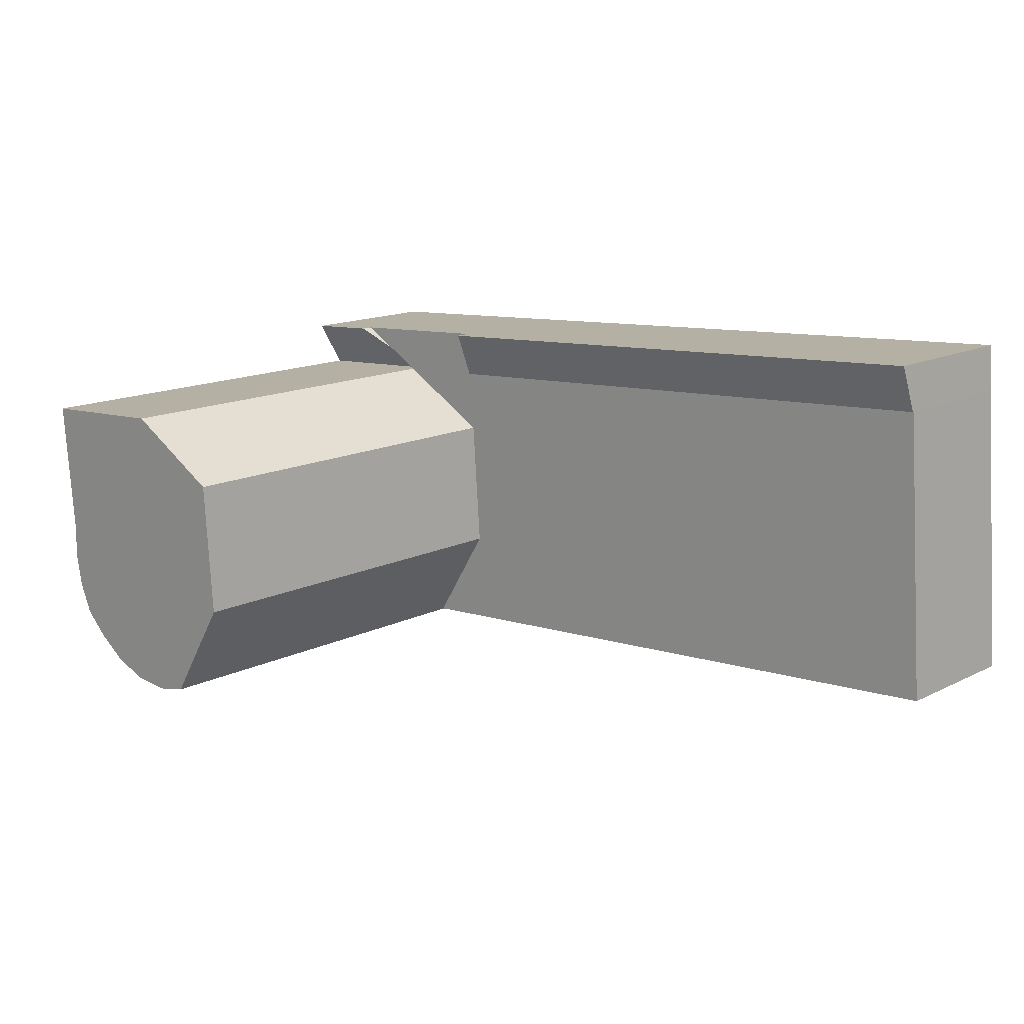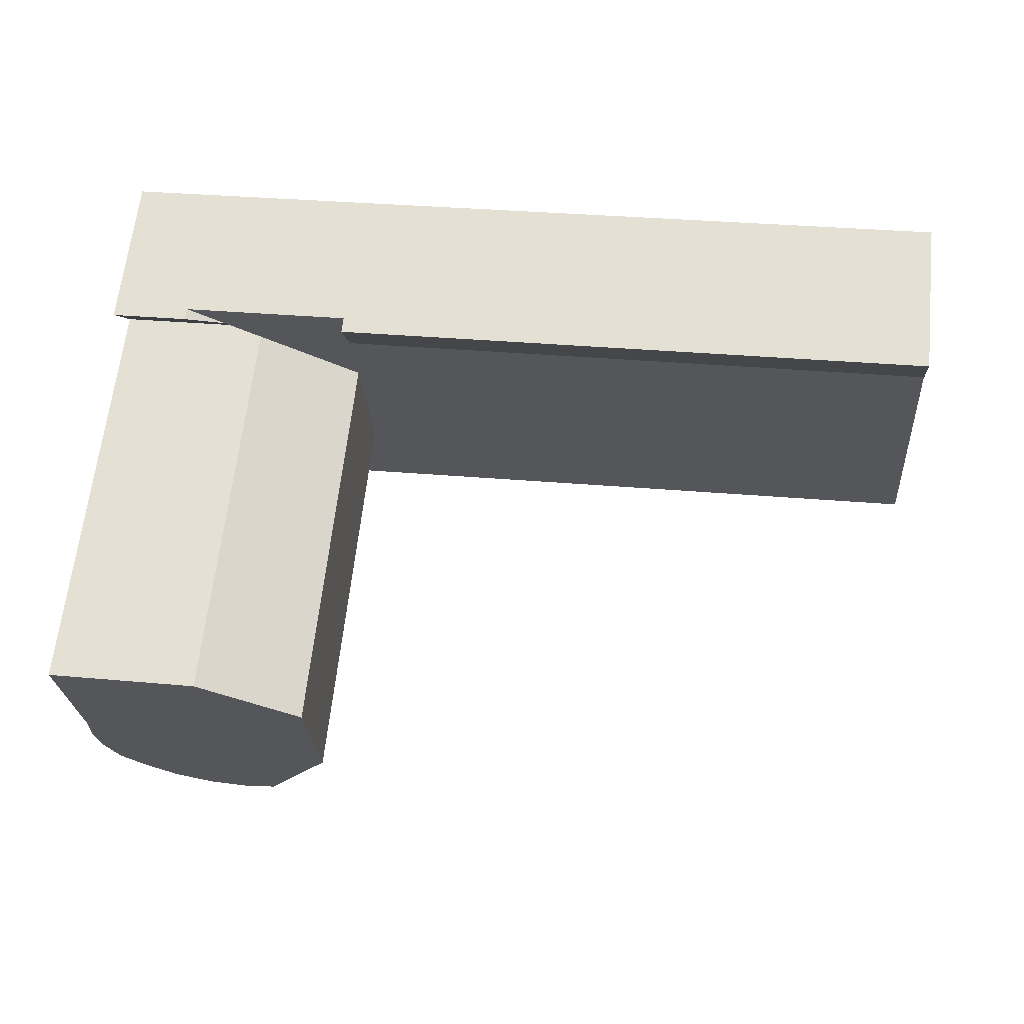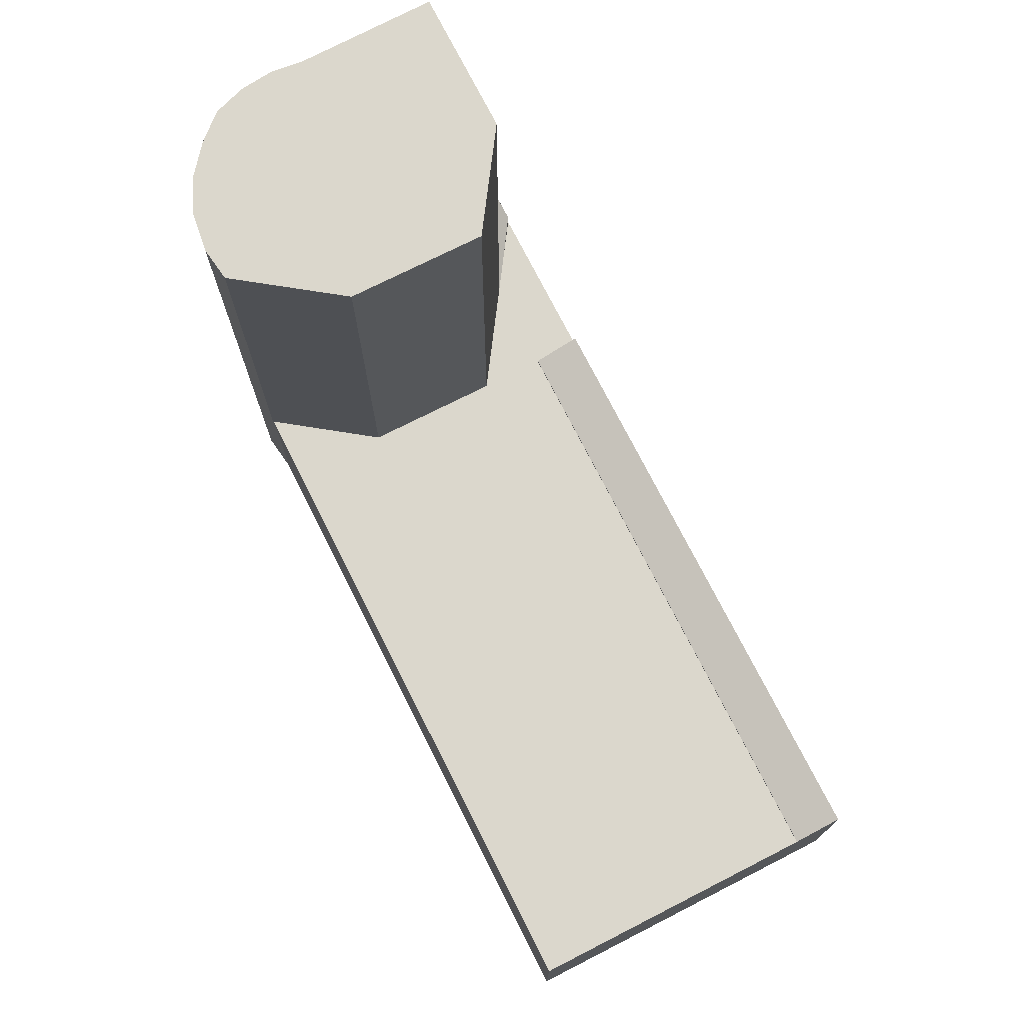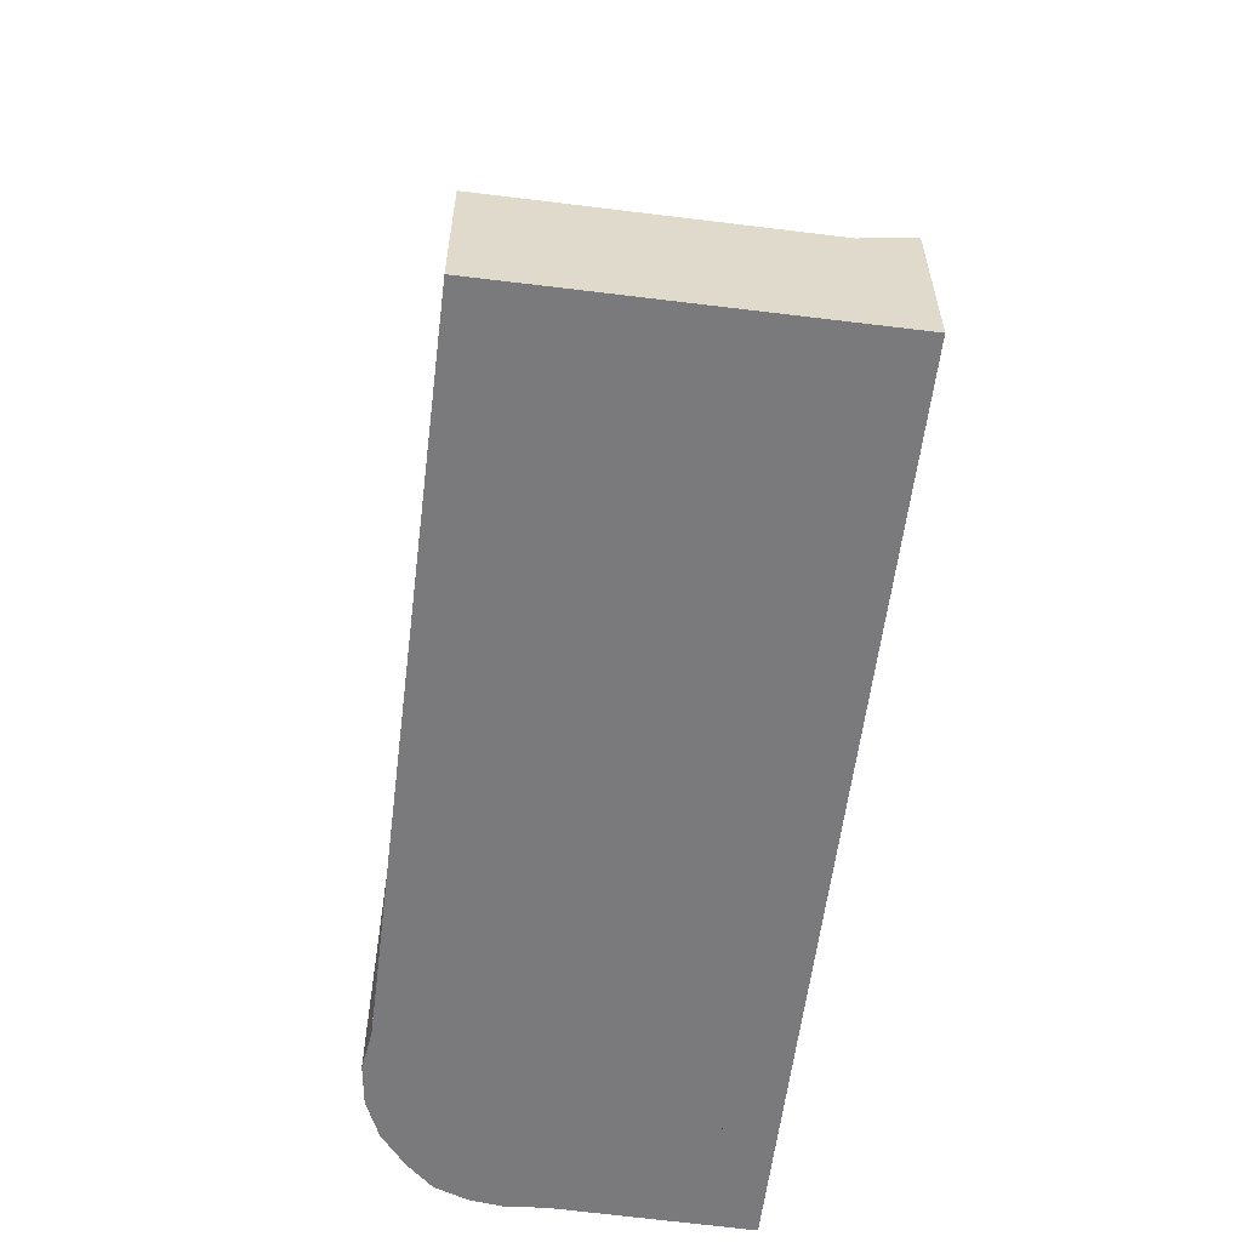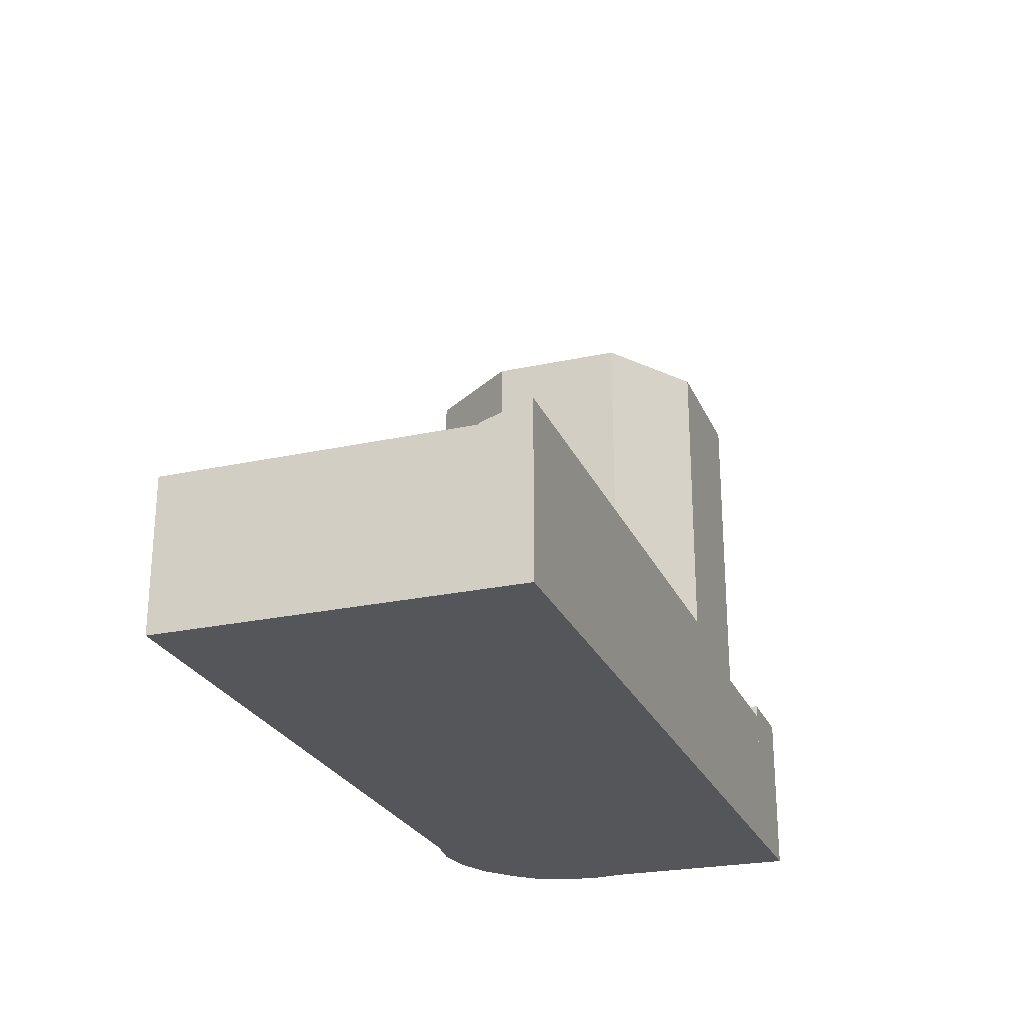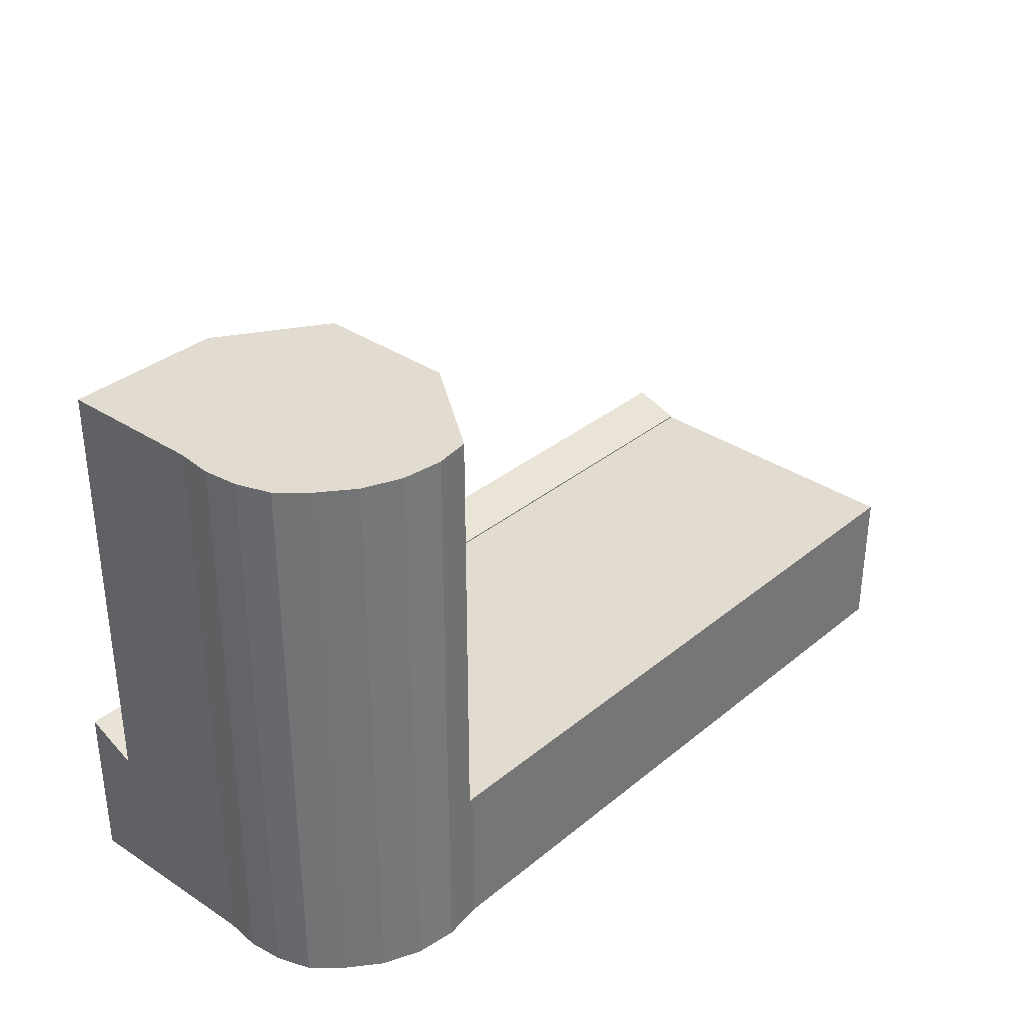
<metadata>
{"format":"obj","ext":"obj","renderer":"f3d","projection":"perspective","resolution":1024,"background":"white","views":[{"elev":14.6,"azim":-136.8,"up":"+Z"},{"elev":63.7,"azim":-173.8,"up":"+Z"},{"elev":73.2,"azim":-112.9,"up":"+Y"},{"elev":-58.2,"azim":-93.2,"up":"+Y"},{"elev":-25.2,"azim":-66.6,"up":"+Y"},{"elev":34.3,"azim":136.3,"up":"+Y"}]}
</metadata>
<code>
v  25.5 16.2 6.336
v  25.07 16.2 7.029
v  25.56 16.2 6.997
v  21.24 16.2 7.279
v  25.19 16.2 2.992
v  18.24 16.2 5.566
v  25.22 16.2 2.024
v  25.04 16.2 1.076
v  24.65 16.2 0.179
v  23.93 16.2 -0.508
v  17.96 16.2 1.6
v  23 16.2 -1.153
v  21.93 16.2 -1.53
v  20.8 16.2 -1.604
v  19.83 16.2 -1.395
v  24.65 -1.096e-17 0.179
v  23.93 3.111e-17 -0.508
v  23 7.06e-17 -1.153
v  25.04 -6.589e-17 1.076
v  21.93 9.369e-17 -1.53
v  20.8 9.822e-17 -1.604
v  19.83 8.542e-17 -1.395
v  17.96 -9.797e-17 1.6
v  18.24 -3.408e-16 5.566
v  21.24 -4.457e-16 7.279
v  25.56 -4.284e-16 6.997
v  25.07 -4.304e-16 7.029
v  25.19 -1.832e-16 2.992
v  25.5 -3.88e-16 6.336
v  25.22 -1.239e-16 2.024
v  0.715 4.812 10
v  14.12 4.369 7.743
v  0.616 4.369 8.622
v  13.21 4.812 9.189
v  18.47 4.812 8.846
v  18.38 4.369 7.465
v  18.47 -5.417e-16 8.846
v  13.21 -5.627e-16 9.189
v  0.715 -6.125e-16 10
v  18.38 -4.571e-16 7.465
v  14.12 -4.741e-16 7.743
v  0.616 -5.279e-16 8.622
v  25.56 3.967 6.997
v  24.16 4.692 8.475
v  25.69 4.692 8.376
v  23.42 4.692 8.524
v  22.32 4.326 7.896
v  25.07 3.967 7.029
v  21.24 3.967 7.279
v  23.42 -5.219e-16 8.524
v  22.32 -4.835e-16 7.896
v  25.69 -5.129e-16 8.376
v  24.16 -5.189e-16 8.475
v  0.616 4.327 8.622
v  7.579 4.324 -0.526
v  0 4.326 2.649e-16
v  14.12 4.325 7.743
v  17.75 4.324 -1.233
v  17.96 4.324 1.6
v  18.38 4.326 7.465
v  18.24 4.324 5.566
v  21.24 4.326 7.279
v  18.47 4.326 8.846
v  23.42 4.326 8.524
v  19.7 4.324 -1.368
v  19.83 4.324 -1.395
v  0 0 0
v  19.7 8.377e-17 -1.368
v  17.75 7.55e-17 -1.233
v  7.579 3.221e-17 -0.526
g defaultobject
f 1 2 3
f 2 1 4
f 4 1 5
f 4 5 6
f 6 5 7
f 6 7 8
f 6 8 9
f 6 9 10
f 6 10 11
f 11 10 12
f 11 12 13
f 11 13 14
f 11 14 15
f 16 10 9
f 10 16 17
f 17 12 10
f 12 17 18
f 19 9 8
f 9 19 16
f 18 13 12
f 13 18 20
f 20 14 13
f 14 20 21
f 21 15 14
f 15 21 22
f 22 11 15
f 11 22 23
f 23 6 11
f 6 23 24
f 24 4 6
f 4 24 25
f 25 2 4
f 2 25 3
f 3 25 26
f 26 25 27
f 26 1 3
f 1 26 5
f 5 26 28
f 28 26 29
f 28 7 5
f 7 28 30
f 30 8 7
f 8 30 19
f 27 29 26
f 29 27 25
f 29 25 28
f 28 25 24
f 28 24 30
f 30 24 23
f 30 23 19
f 19 23 16
f 16 23 17
f 17 23 18
f 18 23 22
f 18 22 20
f 20 22 21
f 31 32 33
f 32 31 34
f 32 34 35
f 32 35 36
f 34 37 35
f 37 34 38
f 38 34 31
f 38 31 39
f 37 36 35
f 36 37 40
f 40 32 36
f 32 40 33
f 33 40 41
f 33 41 42
f 33 39 31
f 39 33 42
f 38 40 37
f 40 38 41
f 41 38 42
f 42 38 39
f 43 44 45
f 44 43 46
f 46 43 47
f 47 43 48
f 47 48 49
f 25 47 49
f 47 25 46
f 46 25 50
f 50 25 51
f 50 44 46
f 44 50 45
f 45 50 52
f 52 50 53
f 52 43 45
f 43 52 26
f 48 25 49
f 25 48 43
f 25 43 27
f 27 43 26
f 27 51 25
f 51 27 50
f 50 27 53
f 53 27 52
f 52 27 26
f 54 55 56
f 55 54 57
f 55 57 58
f 58 57 59
f 59 57 60
f 59 60 61
f 61 60 62
f 62 60 63
f 62 63 64
f 62 64 47
f 59 65 58
f 65 59 66
f 40 63 60
f 63 40 37
f 56 42 54
f 42 56 67
f 37 64 63
f 64 37 50
f 42 57 54
f 57 42 41
f 57 41 60
f 60 41 40
f 50 47 64
f 47 50 62
f 62 50 61
f 61 50 25
f 61 25 24
f 25 50 51
f 24 59 61
f 59 24 23
f 23 66 59
f 66 23 22
f 22 65 66
f 65 22 68
f 68 58 65
f 58 68 69
f 58 69 55
f 55 69 70
f 55 70 56
f 56 70 67
f 70 42 67
f 42 70 41
f 41 70 69
f 41 69 68
f 41 68 23
f 23 68 22
f 23 40 41
f 40 23 24
f 40 24 25
f 40 25 37
f 37 25 50
f 50 25 51

</code>
